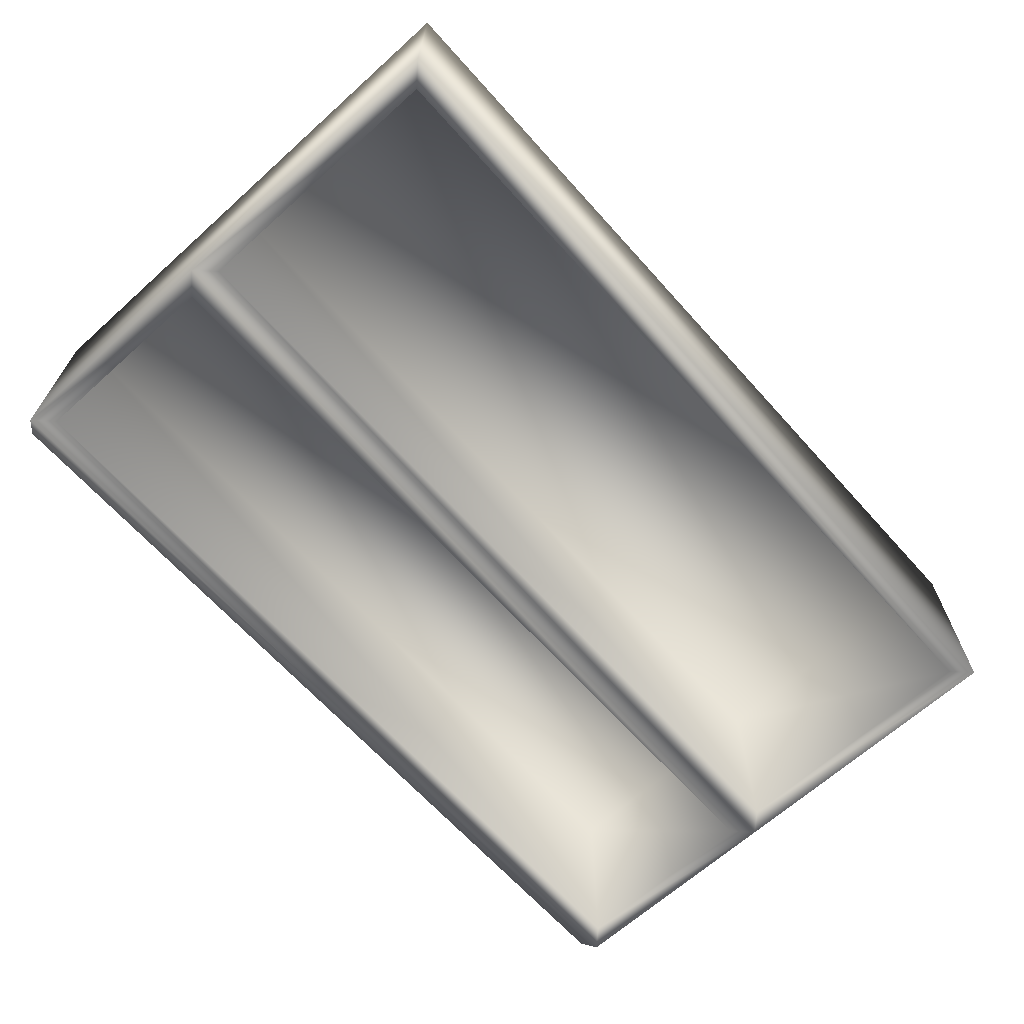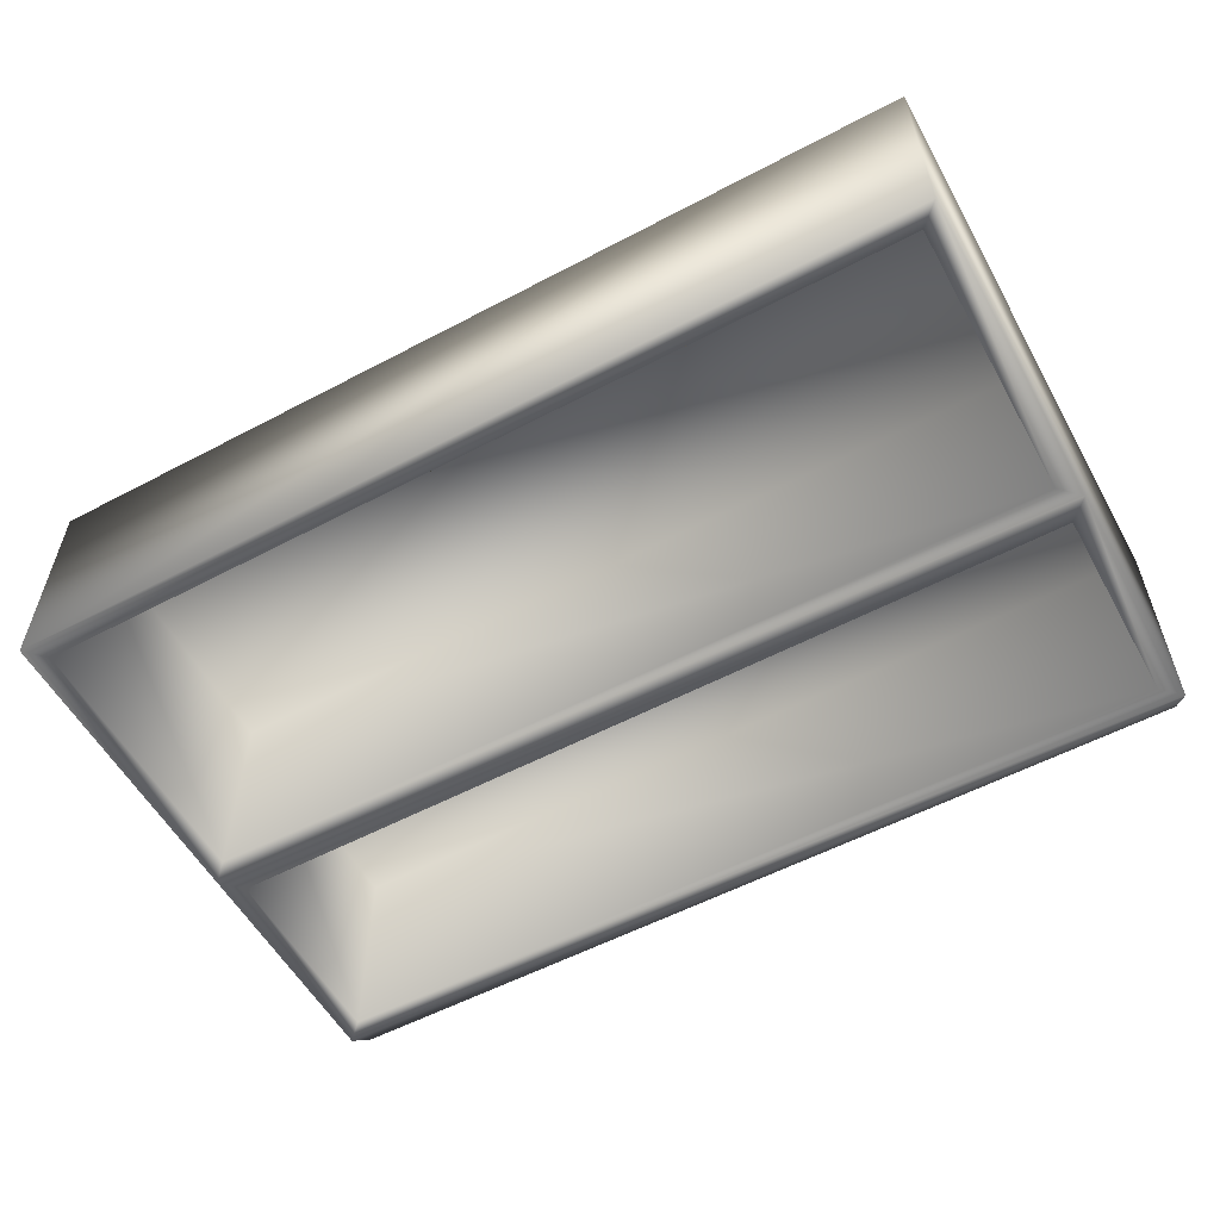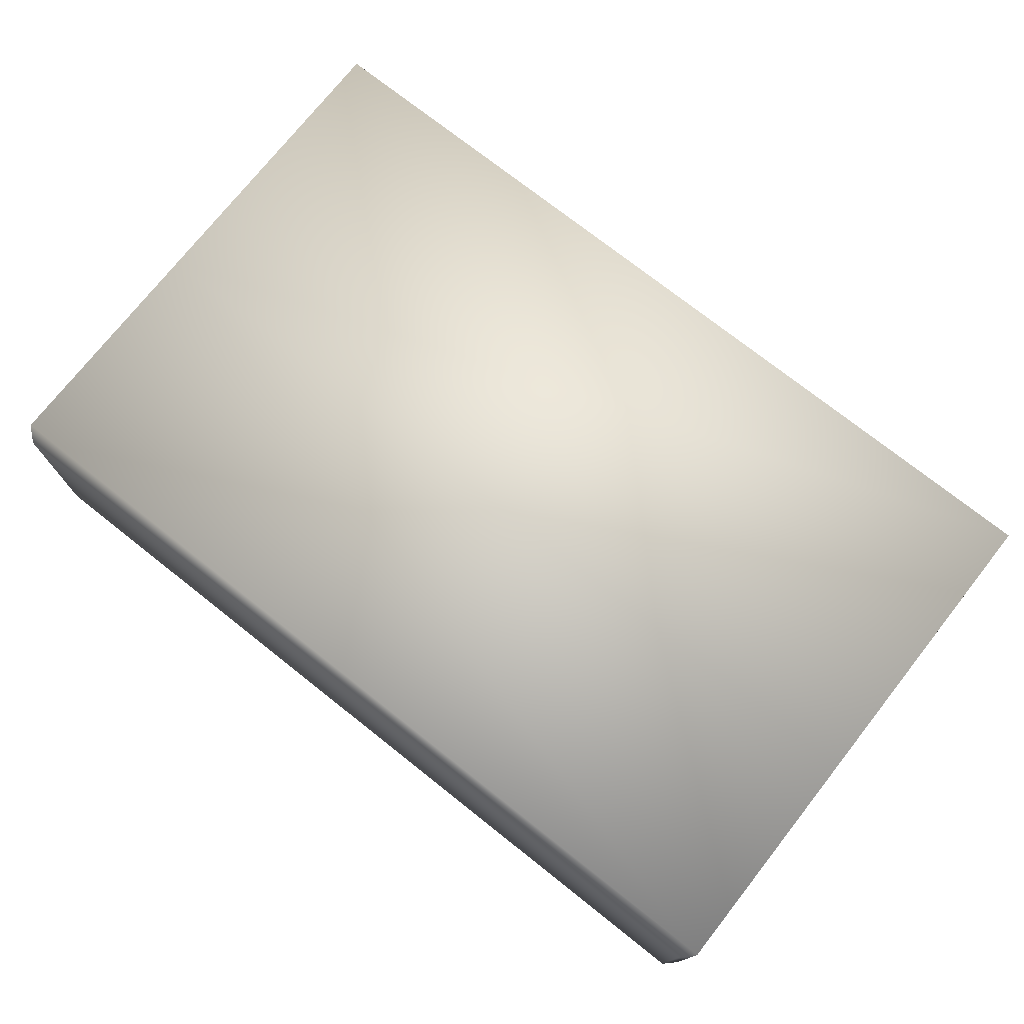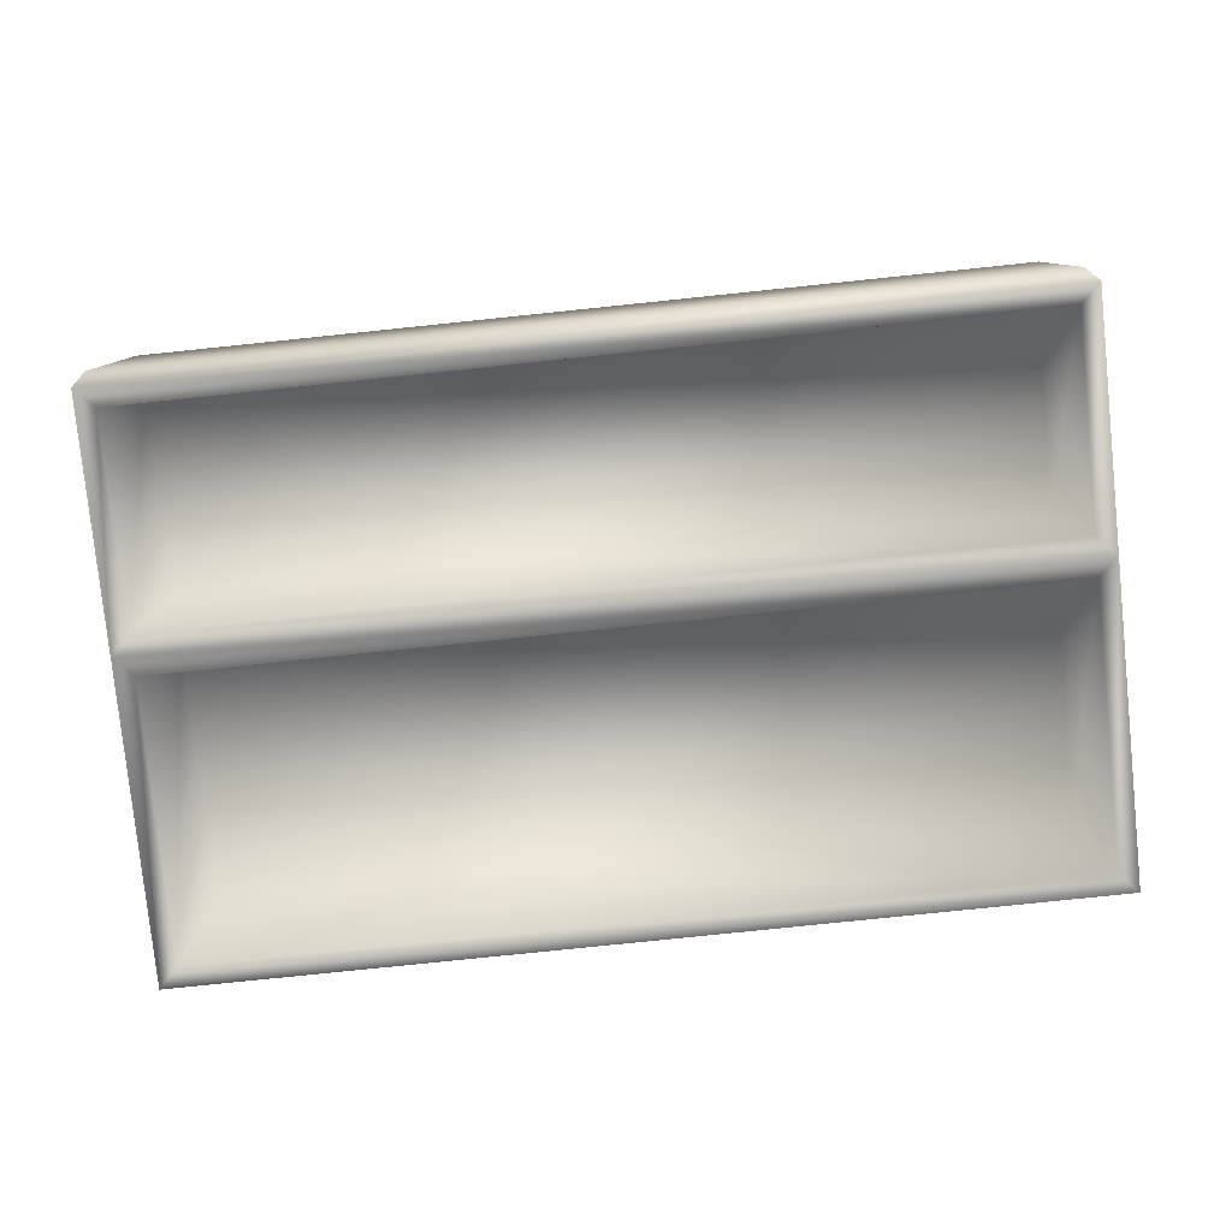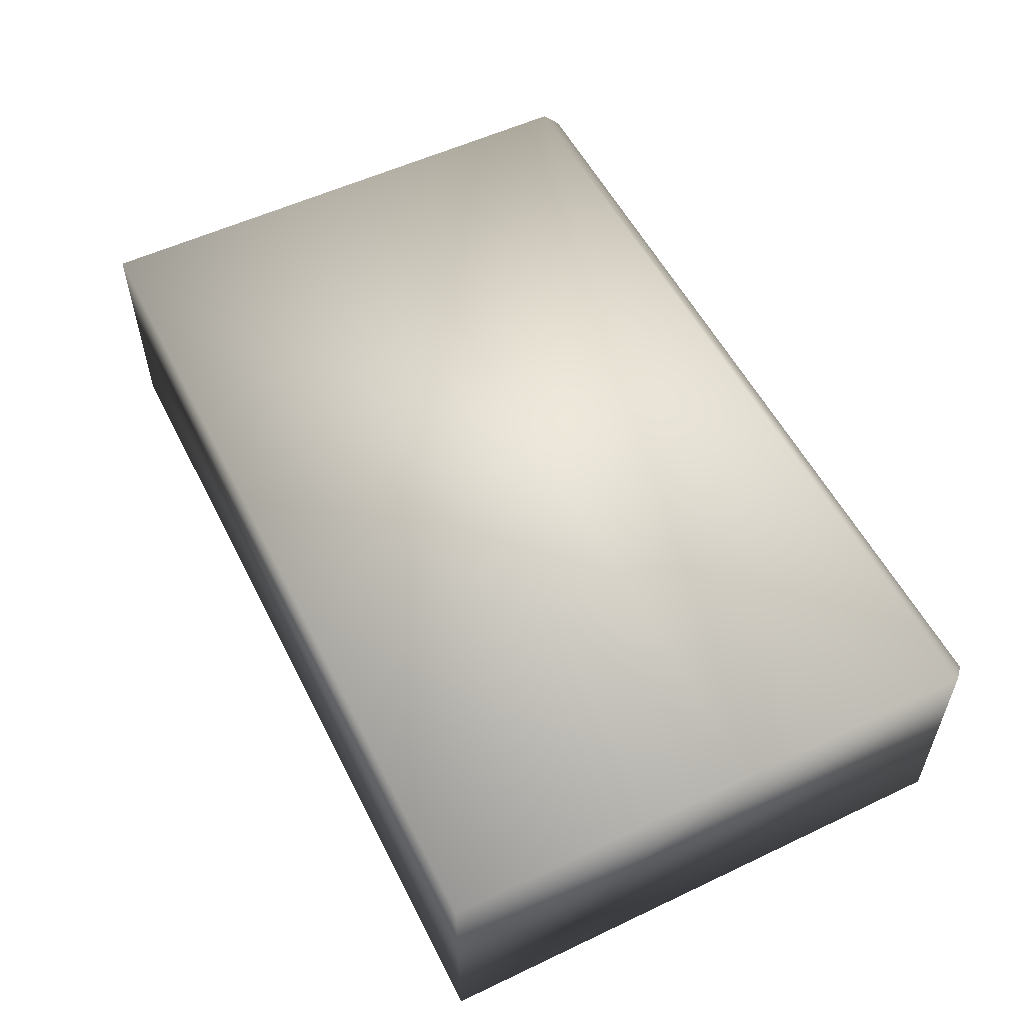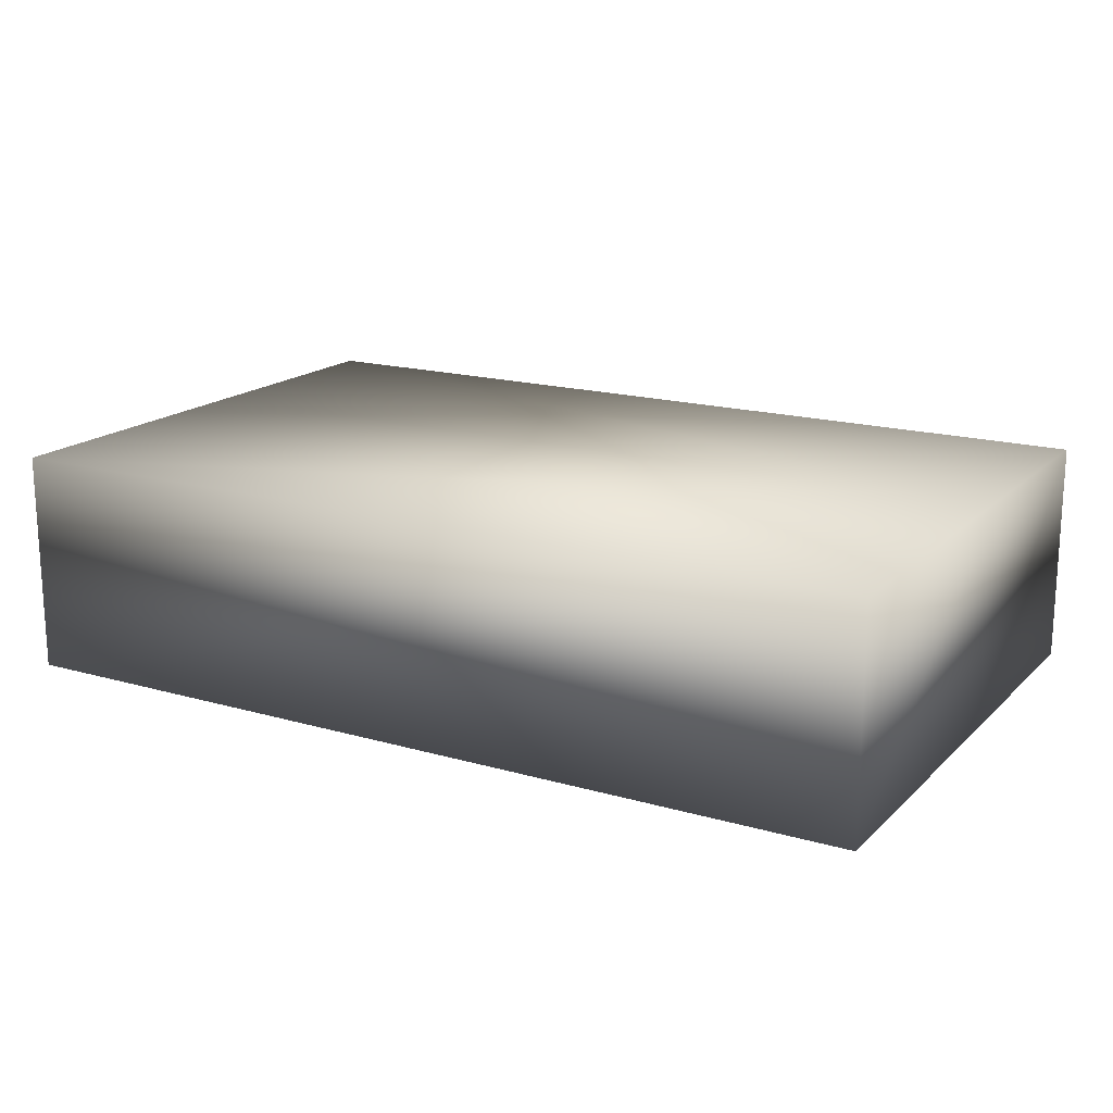
<metadata>
{"format":"obj","ext":"obj","renderer":"f3d","projection":"perspective","resolution":1024,"background":"white","views":[{"elev":-66.3,"azim":132.0,"up":"+Y"},{"elev":-56.3,"azim":-151.1,"up":"+Y"},{"elev":74.6,"azim":38.3,"up":"+Y"},{"elev":-79.7,"azim":5.9,"up":"+Y"},{"elev":54.8,"azim":-116.6,"up":"+Y"},{"elev":17.3,"azim":-150.2,"up":"+Y"}]}
</metadata>
<code>
o Cube1
v -2 0.4769 -0.7447
v -2 -0.5151 -0.7447
v -2 0.4769 0.6426
v -2 -0.5151 0.6426
v 2 0.4769 -0.7447
v 2 -0.5151 -0.7447
v 2 0.4769 0.6426
v 2 -0.5151 0.6426
v -2 0.4769 1.715
v -2 -0.5151 1.715
v 2 -0.5151 1.715
v 2 0.4769 1.715
v -1.943 0.4488 1.771
v -1.943 -0.4871 1.771
v 1.943 -0.4871 1.771
v 1.943 0.4488 1.771
v -1.913 -0.5151 0.5557
v -1.913 -0.5151 -0.6578
v 1.913 -0.5151 -0.6578
v 1.913 -0.5151 0.5557
v 1.913 -0.5151 1.628
v -1.913 -0.5151 1.628
v -1.913 -0.5151 0.7294
v 1.913 -0.5151 0.7294
v 1.913 0.4015 1.628
v -1.913 0.4015 1.628
v -1.913 0.4015 0.7294
v 1.913 0.4015 0.7294
v -1.913 0.4015 0.5557
v -1.913 0.4015 -0.6578
v 1.913 0.4015 -0.6578
v 1.913 0.4015 0.5557
g Cube1_Cube1_auv
f 1 5 6 2
f 2 4 3 1
f 2 18 17 4
f 3 7 5 1
f 3 9 12 7
f 4 10 9 3
f 4 17 20 8
f 4 23 22 10
f 5 7 8 6
f 6 19 18 2
f 7 12 11 8
f 8 20 19 6
f 8 24 23 4
f 10 11 15 14
f 10 22 21 11
f 11 12 16 15
f 11 21 24 8
f 12 9 13 16
f 14 13 9 10
f 14 15 16 13
f 17 29 32 20
f 18 30 29 17
f 19 31 30 18
f 20 32 31 19
f 21 25 28 24
f 22 26 25 21
f 23 27 26 22
f 24 28 27 23
f 26 27 28 25
f 30 31 32 29

</code>
